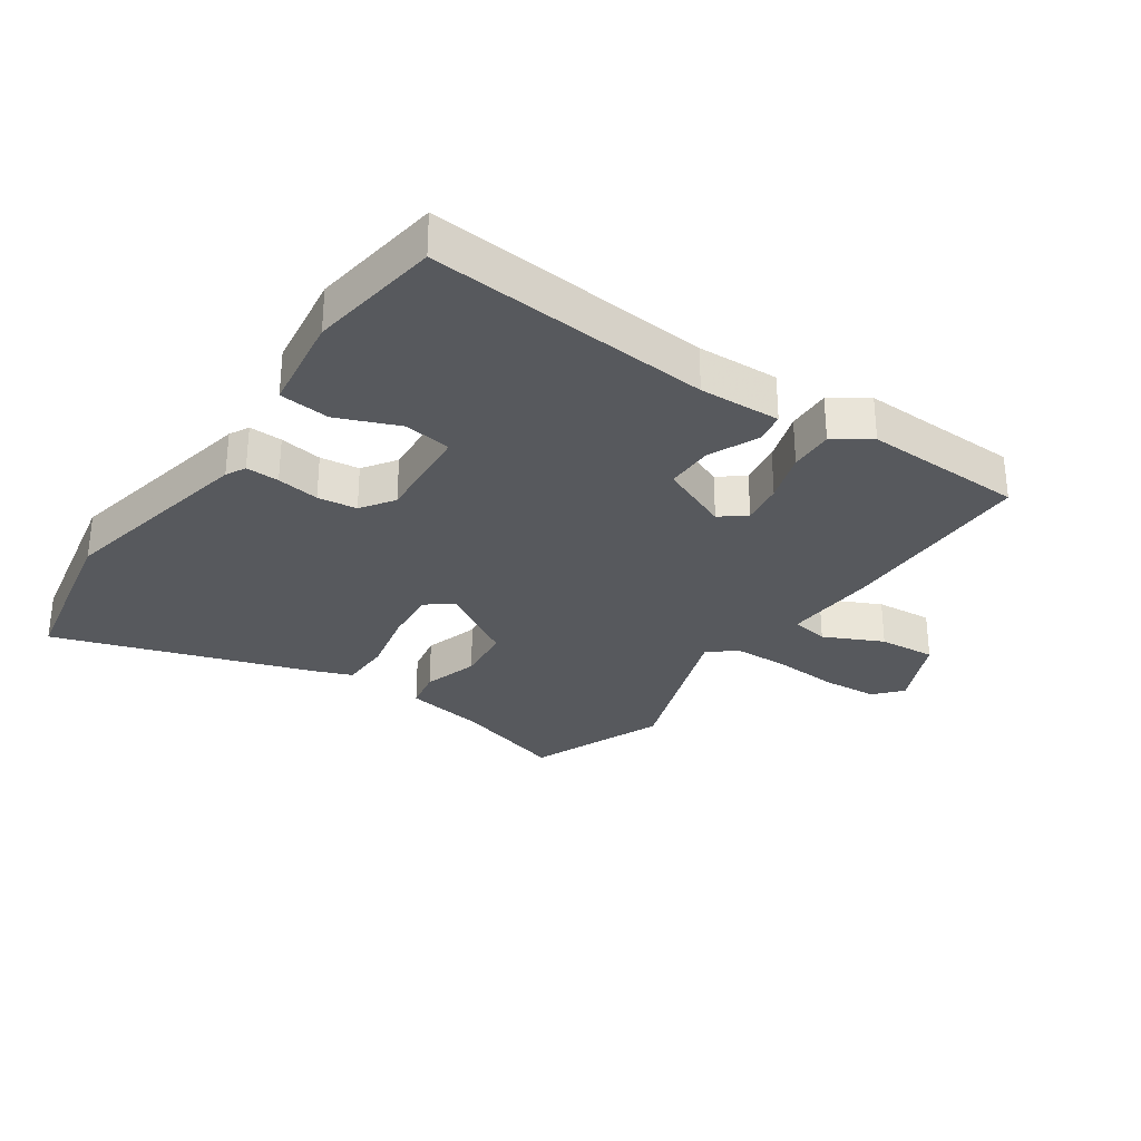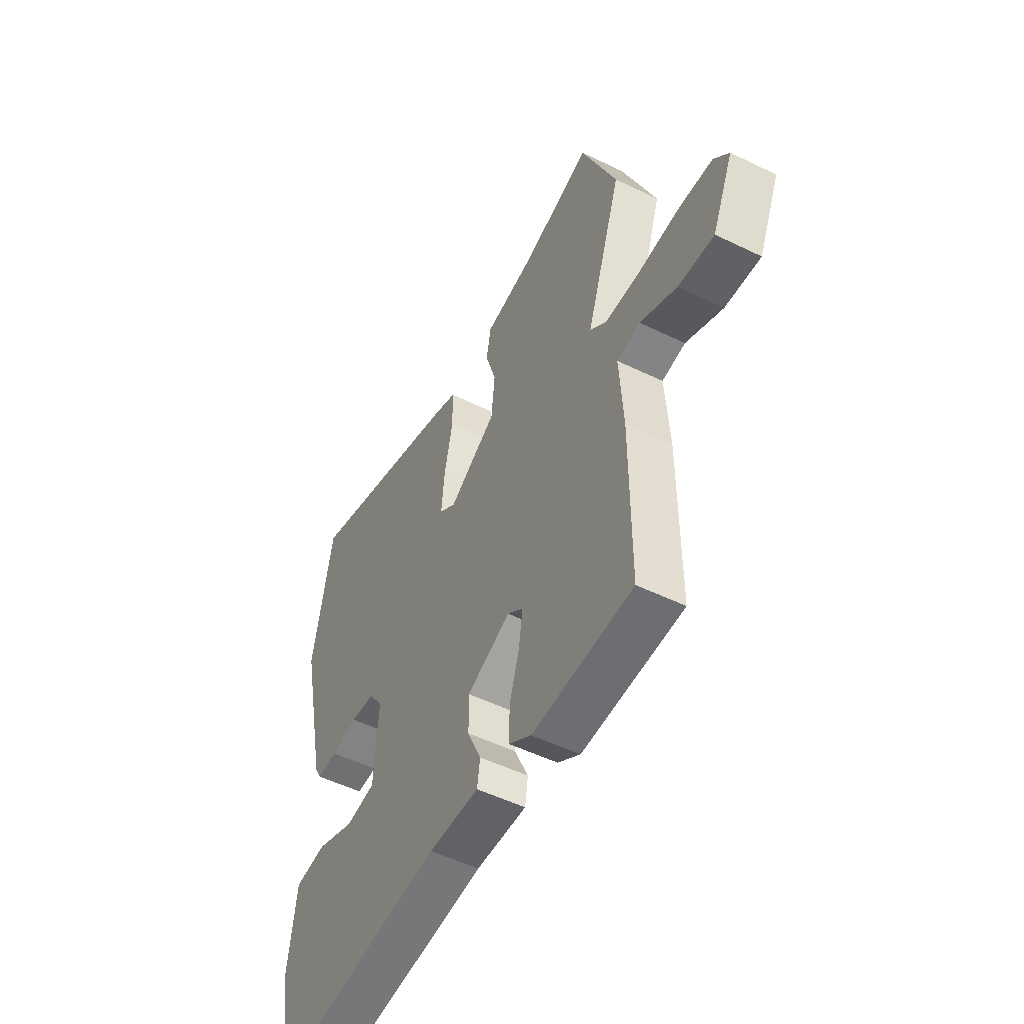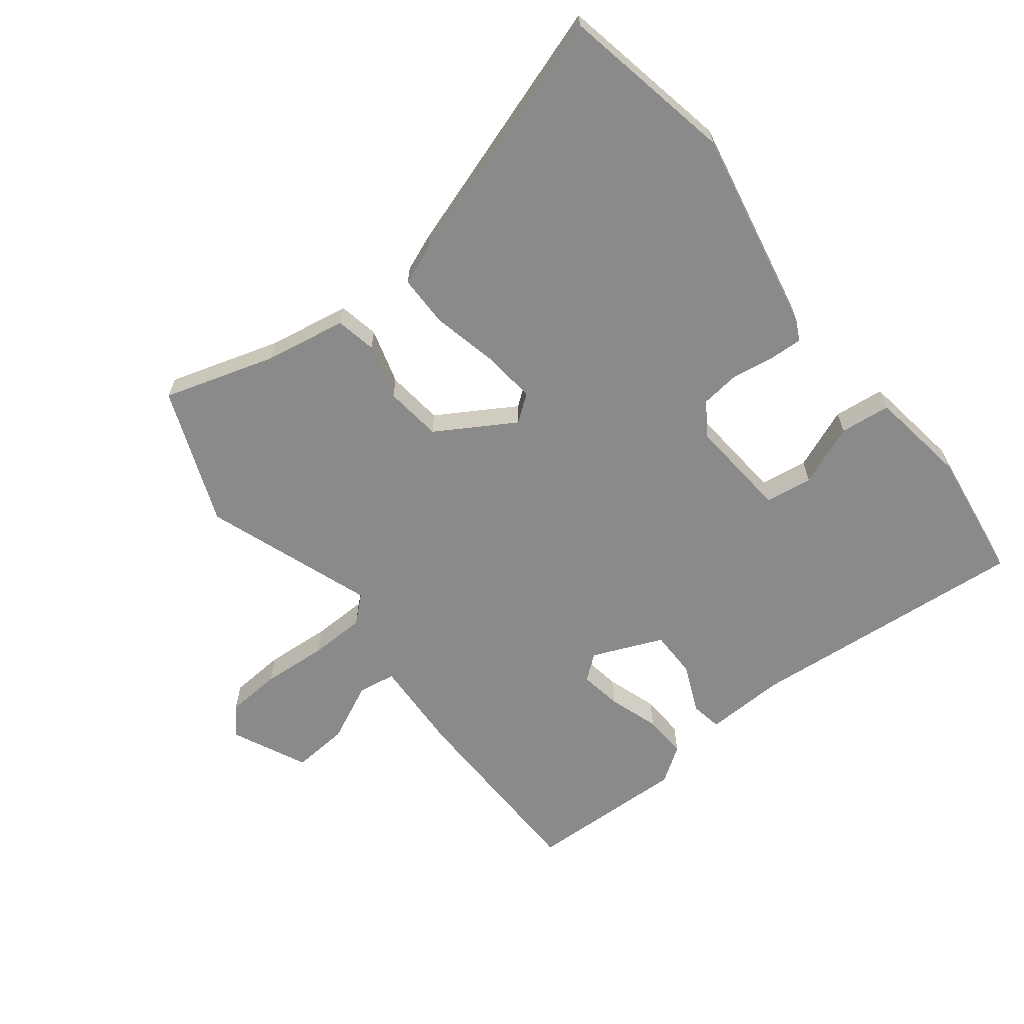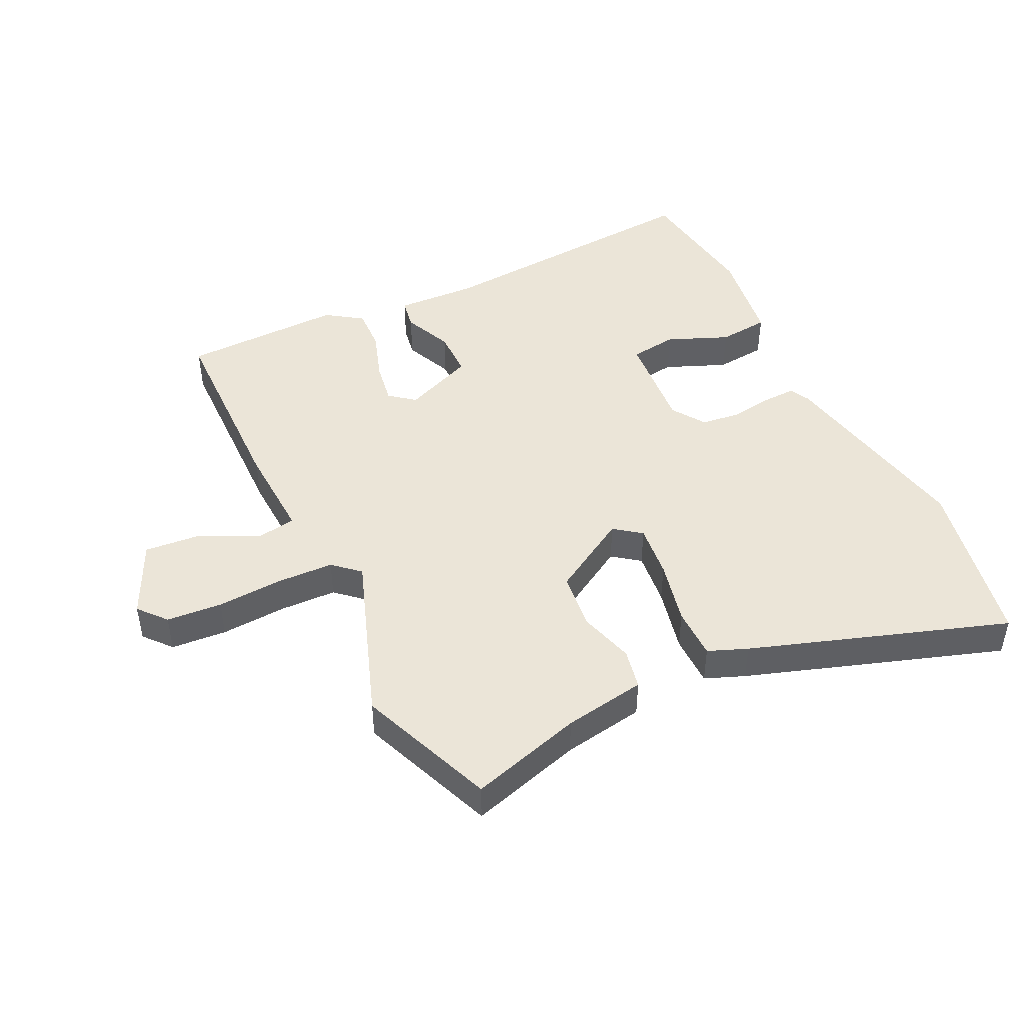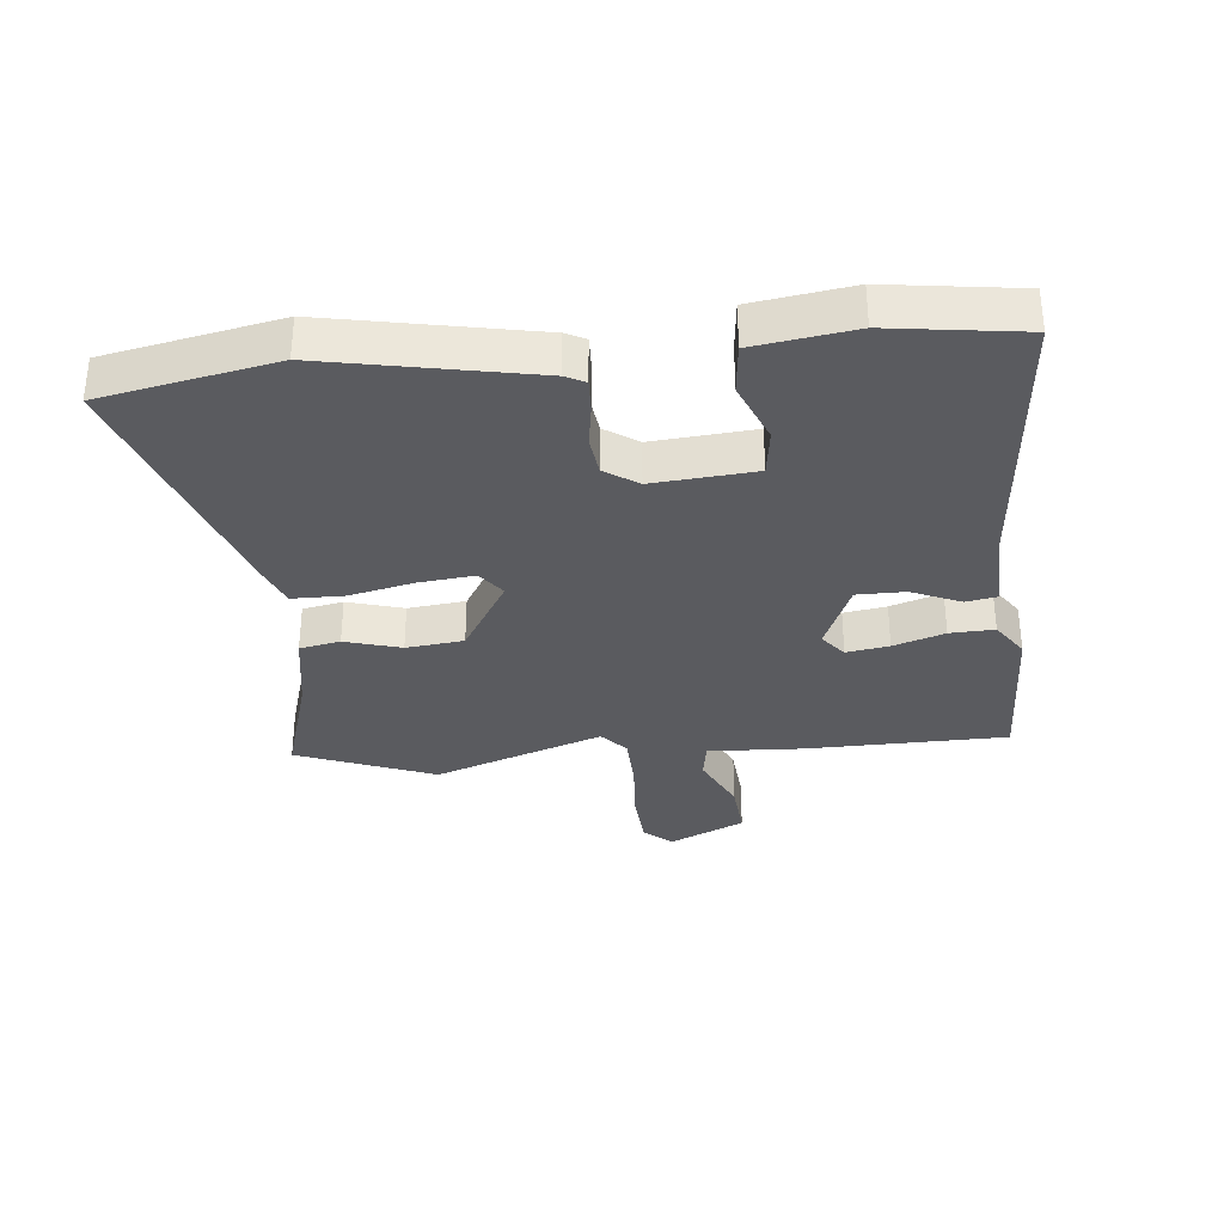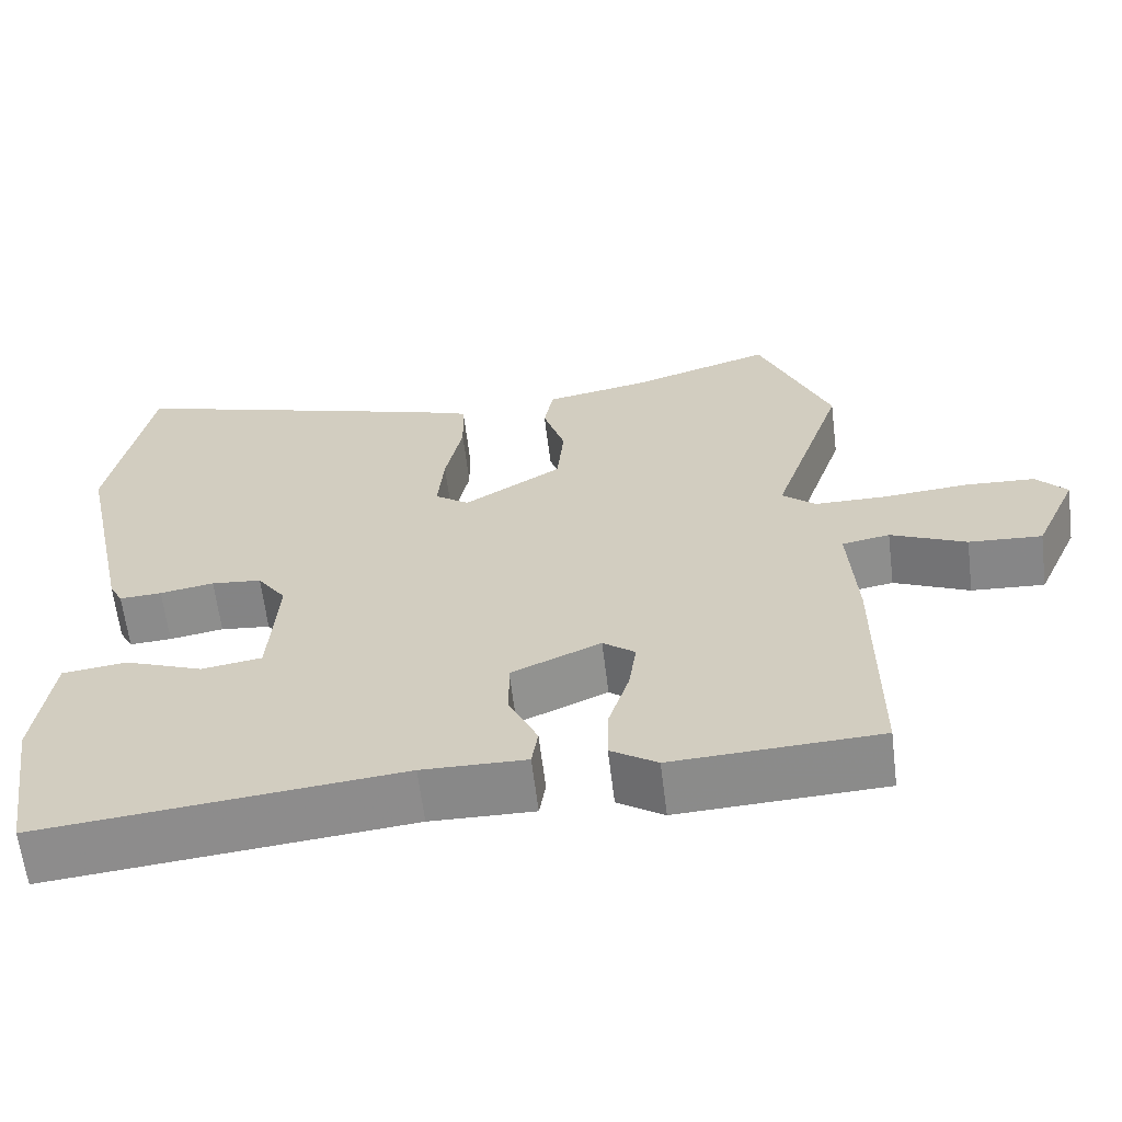
<metadata>
{"format":"obj","ext":"obj","renderer":"f3d","projection":"perspective","resolution":1024,"background":"white","views":[{"elev":-29.7,"azim":146.2,"up":"+Y"},{"elev":-51.9,"azim":-117.8,"up":"+Z"},{"elev":-63.6,"azim":38.8,"up":"+Y"},{"elev":45.7,"azim":-24.7,"up":"+Y"},{"elev":-32.9,"azim":96.6,"up":"+Y"},{"elev":-63.2,"azim":-173.0,"up":"+Z"}]}
</metadata>
<code>
v 0.468 0.07 -0.551
v 0.01 0.07 -0.505
v -0.122 0.07 -0.508
v -0.13 0.07 -0.457
v -0.094 0.07 -0.378
v -0.093 0.07 -0.3
v -0.207 0.07 -0.25
v -0.248 0.07 -0.282
v -0.238 0.07 -0.351
v -0.212 0.07 -0.434
v -0.21 0.07 -0.506
v -0.269 0.07 -0.545
v -0.531 0.07 -0.533
v -0.531 0.07 -0.21
v -0.521 0.07 -0.054
v -0.582 0.07 -0.043
v -0.678 0.07 -0.087
v -0.771 0.07 -0.093
v -0.826 0.07 0.03
v -0.787 0.07 0.074
v -0.697 0.07 0.079
v -0.59 0.07 0.07
v -0.498 0.07 0.071
v -0.455 0.07 0.108
v -0.548 0.07 0.384
v -0.457 0.07 0.605
v -0.276 0.07 0.547
v -0.144 0.07 0.522
v -0.132 0.07 0.456
v -0.16 0.07 0.366
v -0.151 0.07 0.273
v -0.026 0.07 0.195
v 0.018 0.07 0.227
v 0.01 0.07 0.316
v -0.012 0.07 0.422
v -0.01 0.07 0.506
v 0.054 0.07 0.53
v 0.471 0.07 0.661
v 0.522 0.07 0.38
v 0.451 0.07 0.049
v 0.434 0.07 0.017
v 0.38 0.07 0.02
v 0.311 0.07 0.032
v 0.247 0.07 0.025
v 0.21 0.07 -0.028
v 0.221 0.07 -0.193
v 0.298 0.07 -0.205
v 0.398 0.07 -0.166
v 0.48 0.07 -0.176
v 0.501 0.07 -0.337
v 0.468 0 -0.551
v 0.01 0 -0.505
v -0.122 0 -0.508
v -0.13 0 -0.457
v -0.094 0 -0.378
v -0.093 0 -0.3
v -0.207 0 -0.25
v -0.248 0 -0.282
v -0.238 0 -0.351
v -0.212 0 -0.434
v -0.21 0 -0.506
v -0.269 0 -0.545
v -0.531 0 -0.533
v -0.531 0 -0.21
v -0.521 0 -0.054
v -0.582 0 -0.043
v -0.678 0 -0.087
v -0.771 0 -0.093
v -0.826 0 0.03
v -0.787 0 0.074
v -0.697 0 0.079
v -0.59 0 0.07
v -0.498 0 0.071
v -0.455 0 0.108
v -0.548 0 0.384
v -0.457 0 0.605
v -0.276 0 0.547
v -0.144 0 0.522
v -0.132 0 0.456
v -0.16 0 0.366
v -0.151 0 0.273
v -0.026 0 0.195
v 0.018 0 0.227
v 0.01 0 0.316
v -0.012 0 0.422
v -0.01 0 0.506
v 0.054 0 0.53
v 0.471 0 0.661
v 0.522 0 0.38
v 0.451 0 0.049
v 0.434 0 0.017
v 0.38 0 0.02
v 0.311 0 0.032
v 0.247 0 0.025
v 0.21 0 -0.028
v 0.221 0 -0.193
v 0.298 0 -0.205
v 0.398 0 -0.166
v 0.48 0 -0.176
v 0.501 0 -0.337
f 47 48 49 50
f 46 47 50 1
f 40 41 42 43
f 40 43 44
f 39 40 44
f 38 39 44
f 37 38 44 45
f 34 35 36 37
f 33 34 37 45
f 27 28 29 30
f 27 30 31
f 24 25 26 27
f 24 27 31
f 23 24 31 32
f 19 20 21 22
f 19 22 23
f 16 17 18 19
f 15 16 19 23
f 14 15 23 32
f 9 10 11 12
f 8 9 12 13
f 2 3 4 5
f 46 1 2 5
f 46 5 6
f 45 46 6 7
f 33 45 7
f 32 33 7 8
f 8 13 14 32
f 100 99 98 97
f 51 100 97 96
f 93 92 91 90
f 94 93 90
f 94 90 89
f 94 89 88
f 95 94 88 87
f 87 86 85 84
f 95 87 84 83
f 80 79 78 77
f 81 80 77
f 77 76 75 74
f 81 77 74
f 82 81 74 73
f 72 71 70 69
f 73 72 69
f 69 68 67 66
f 73 69 66 65
f 82 73 65 64
f 62 61 60 59
f 63 62 59 58
f 55 54 53 52
f 55 52 51 96
f 56 55 96
f 57 56 96 95
f 57 95 83
f 58 57 83 82
f 82 64 63 58
f 1 51 52 2
f 2 52 53 3
f 3 53 54 4
f 4 54 55 5
f 5 55 56 6
f 6 56 57 7
f 7 57 58 8
f 8 58 59 9
f 9 59 60 10
f 10 60 61 11
f 11 61 62 12
f 12 62 63 13
f 13 63 64 14
f 14 64 65 15
f 15 65 66 16
f 16 66 67 17
f 17 67 68 18
f 18 68 69 19
f 19 69 70 20
f 20 70 71 21
f 21 71 72 22
f 22 72 73 23
f 23 73 74 24
f 24 74 75 25
f 25 75 76 26
f 26 76 77 27
f 27 77 78 28
f 28 78 79 29
f 29 79 80 30
f 30 80 81 31
f 31 81 82 32
f 32 82 83 33
f 33 83 84 34
f 34 84 85 35
f 35 85 86 36
f 36 86 87 37
f 37 87 88 38
f 38 88 89 39
f 39 89 90 40
f 40 90 91 41
f 41 91 92 42
f 42 92 93 43
f 43 93 94 44
f 44 94 95 45
f 45 95 96 46
f 46 96 97 47
f 47 97 98 48
f 48 98 99 49
f 49 99 100 50
f 50 100 51 1

</code>
